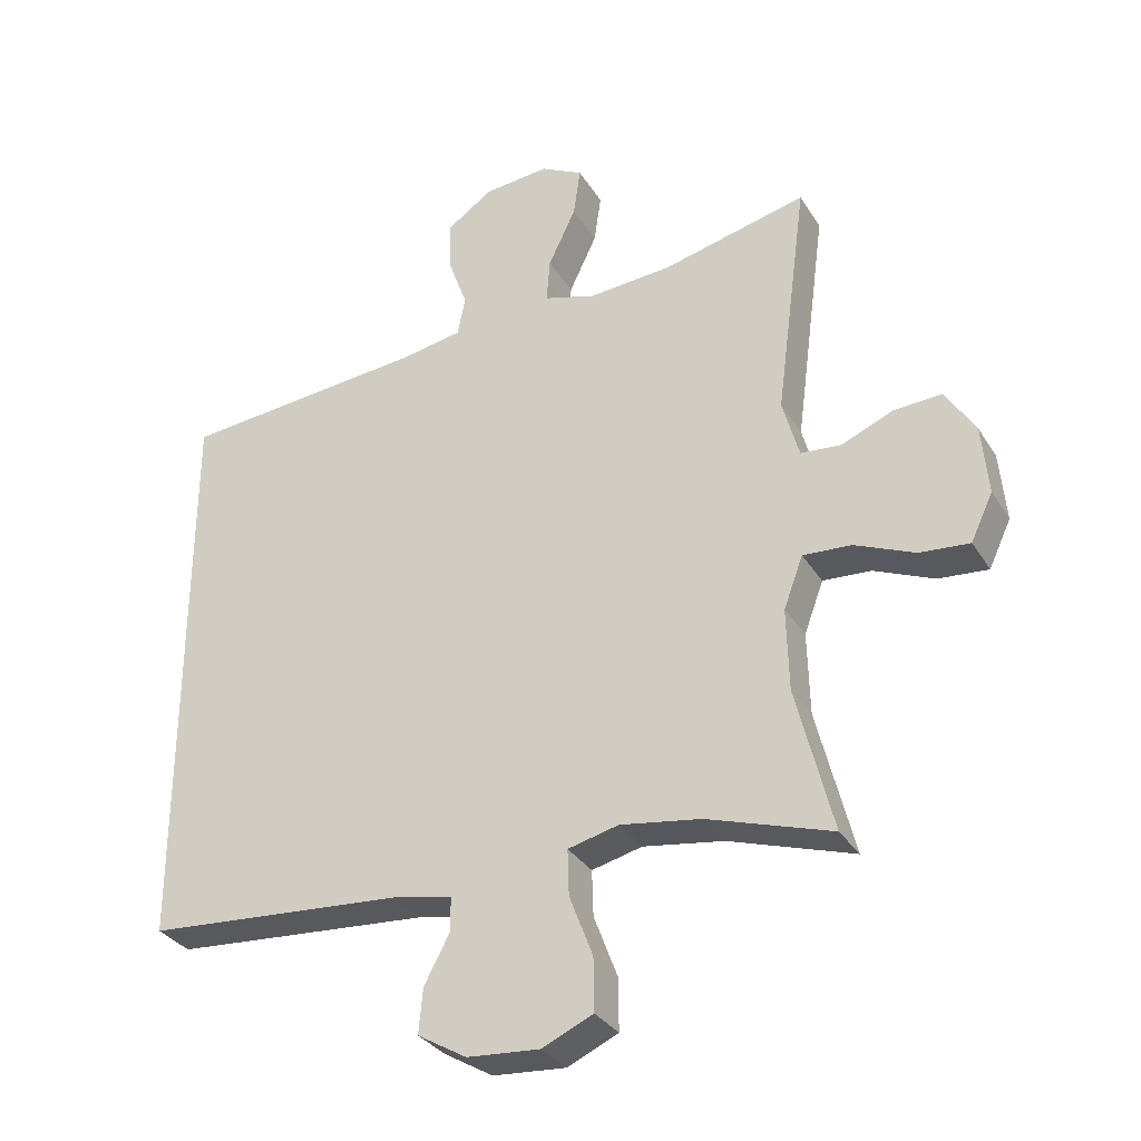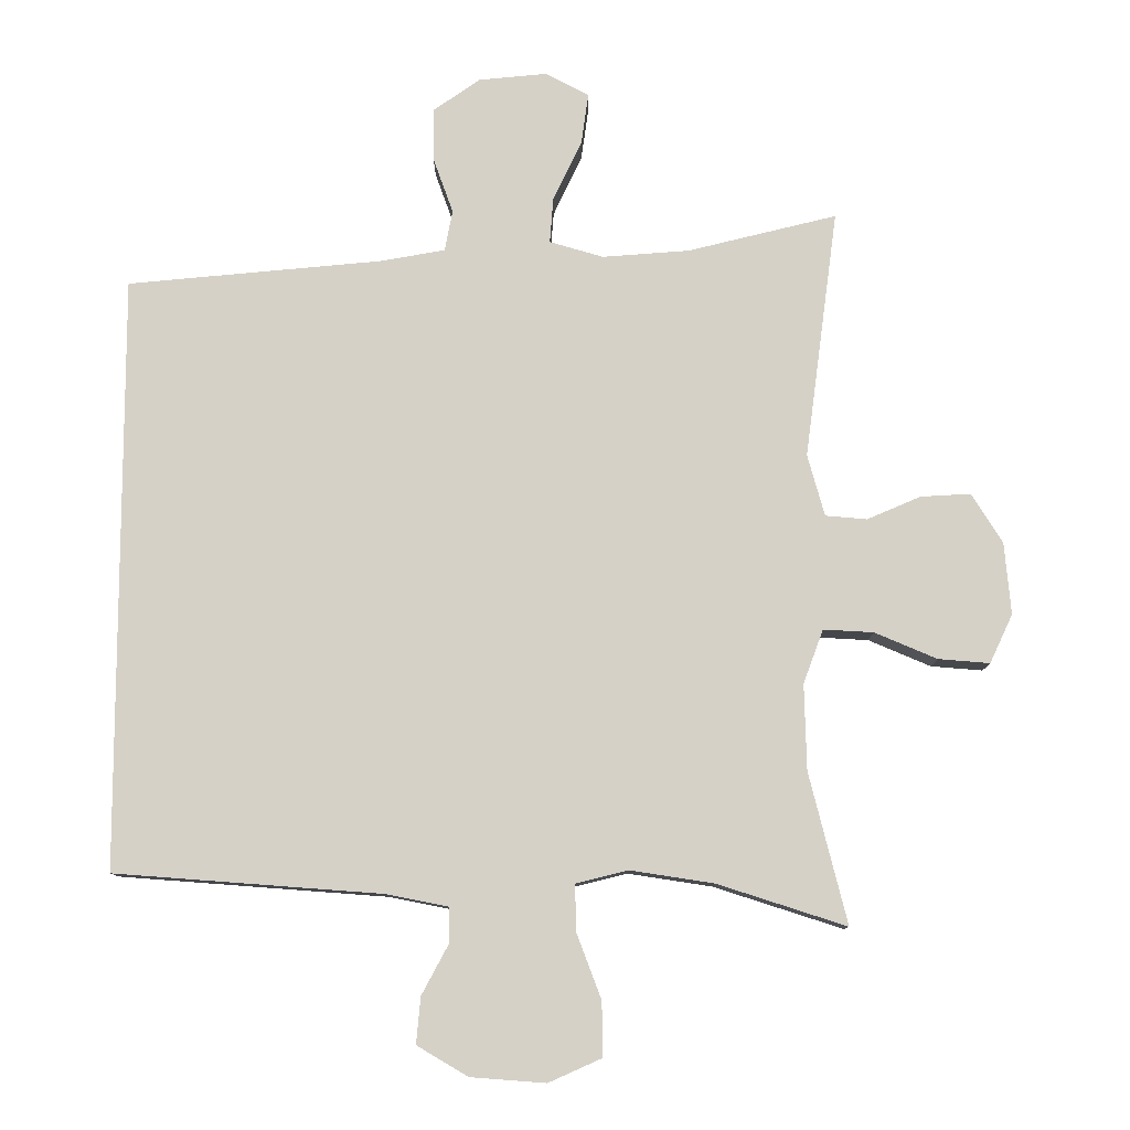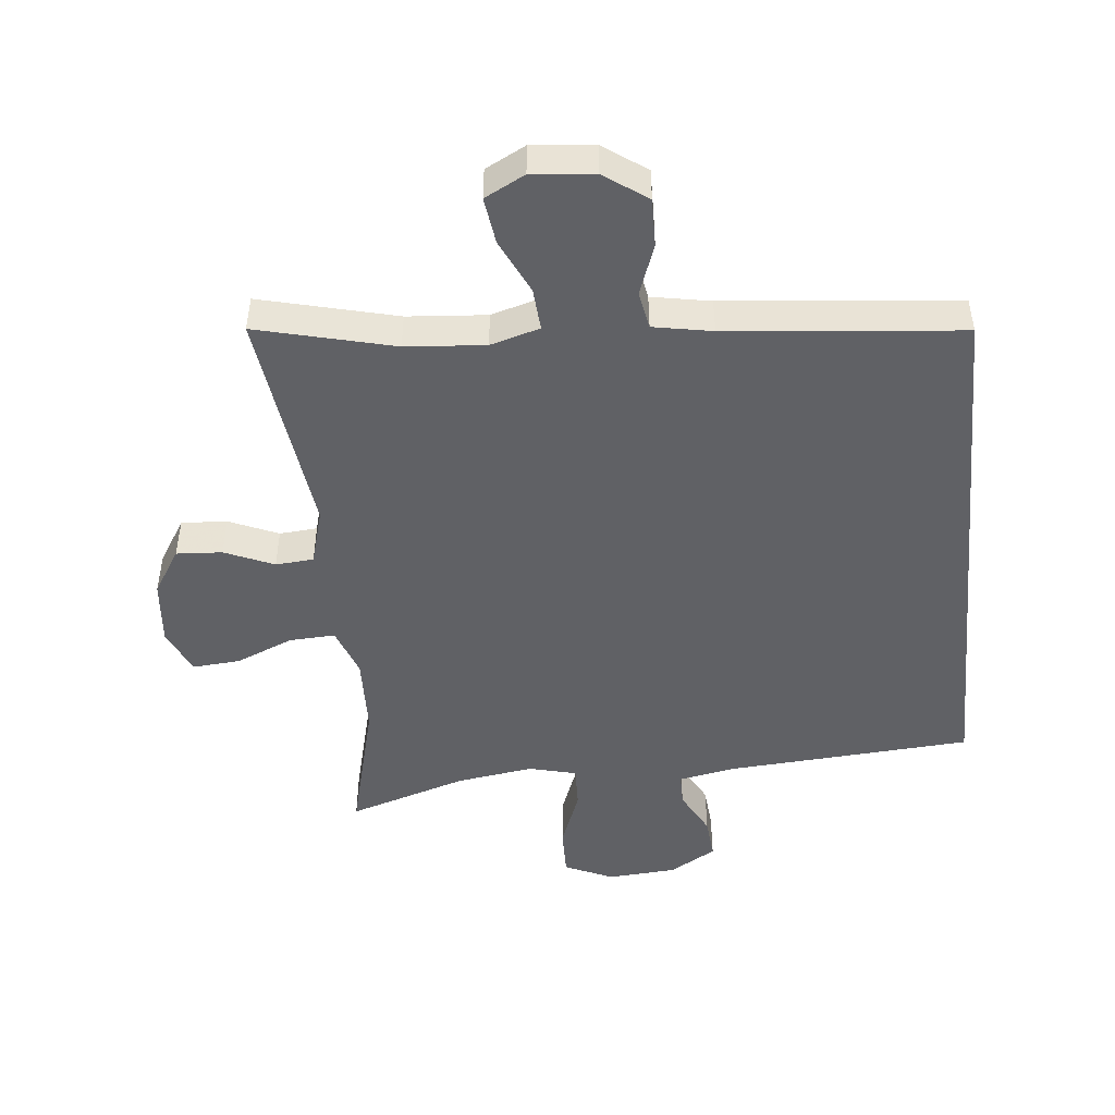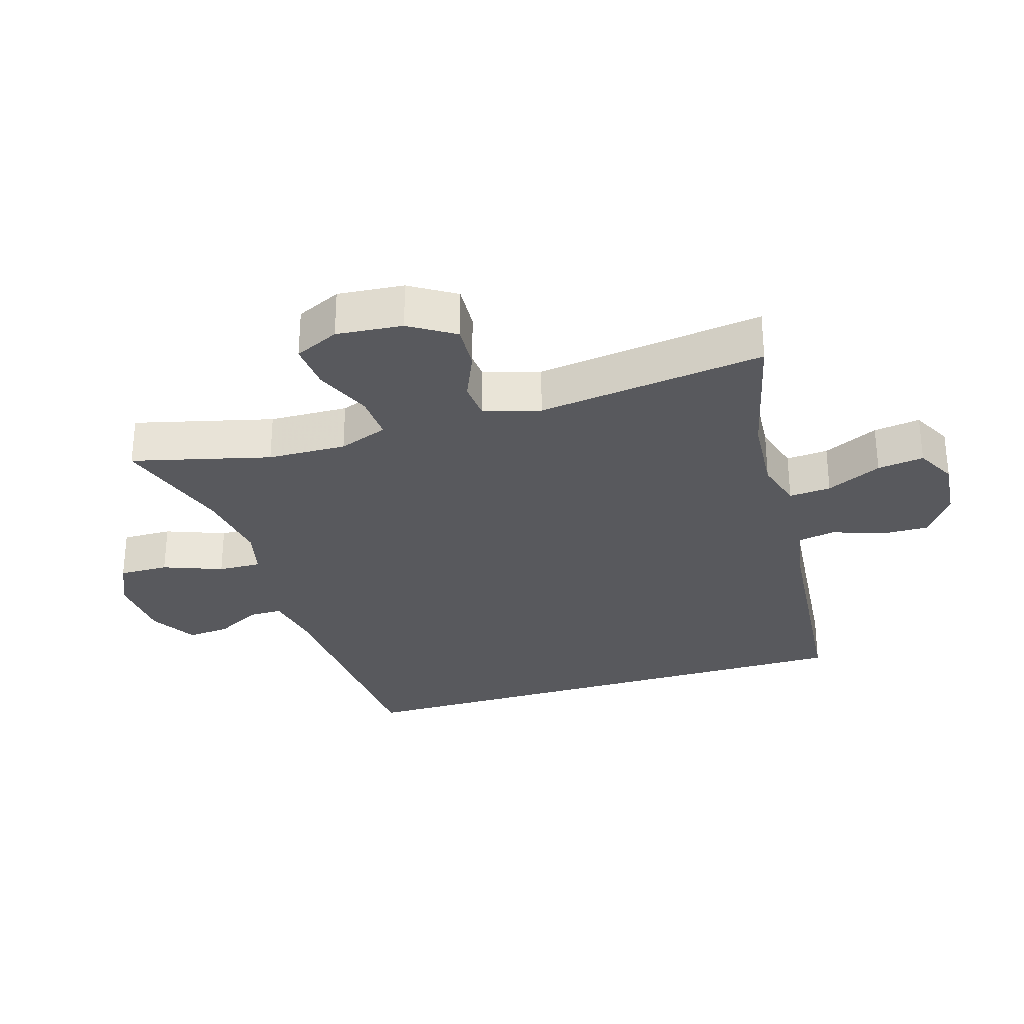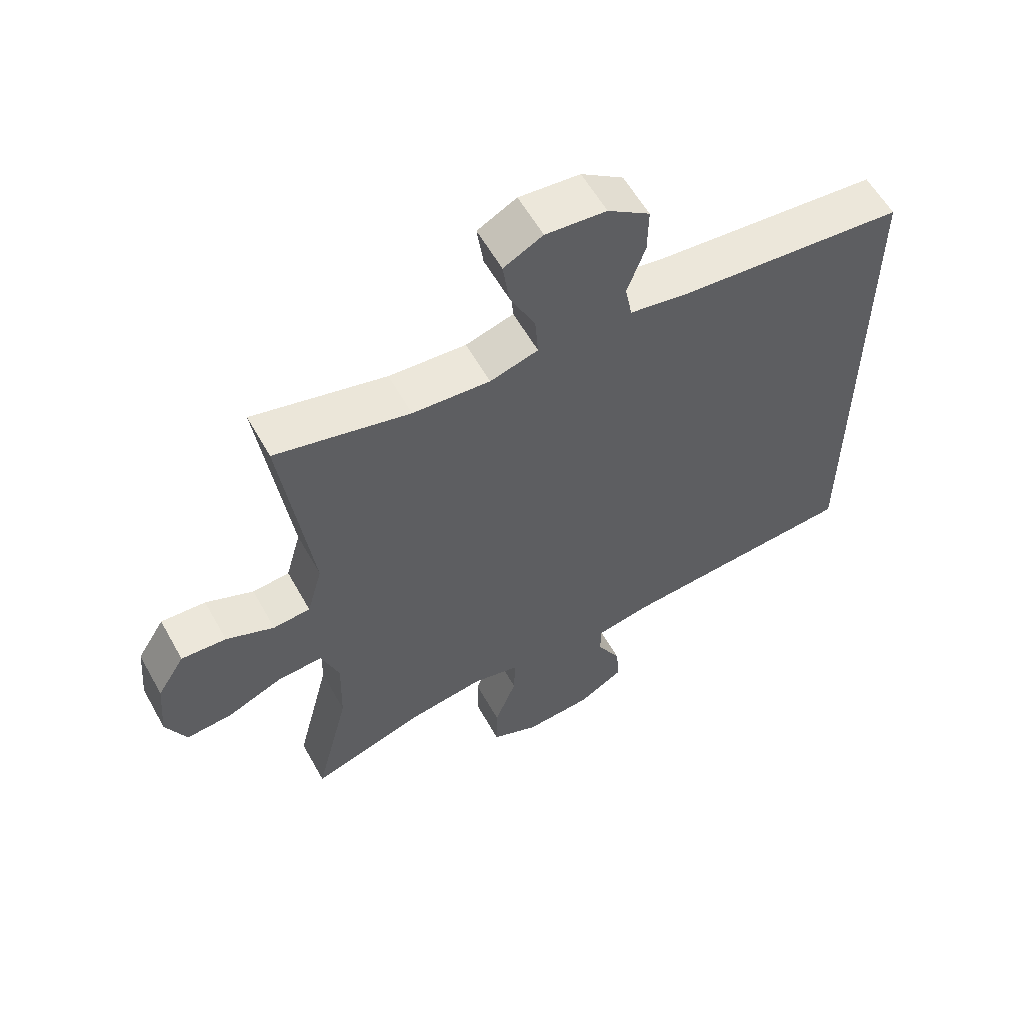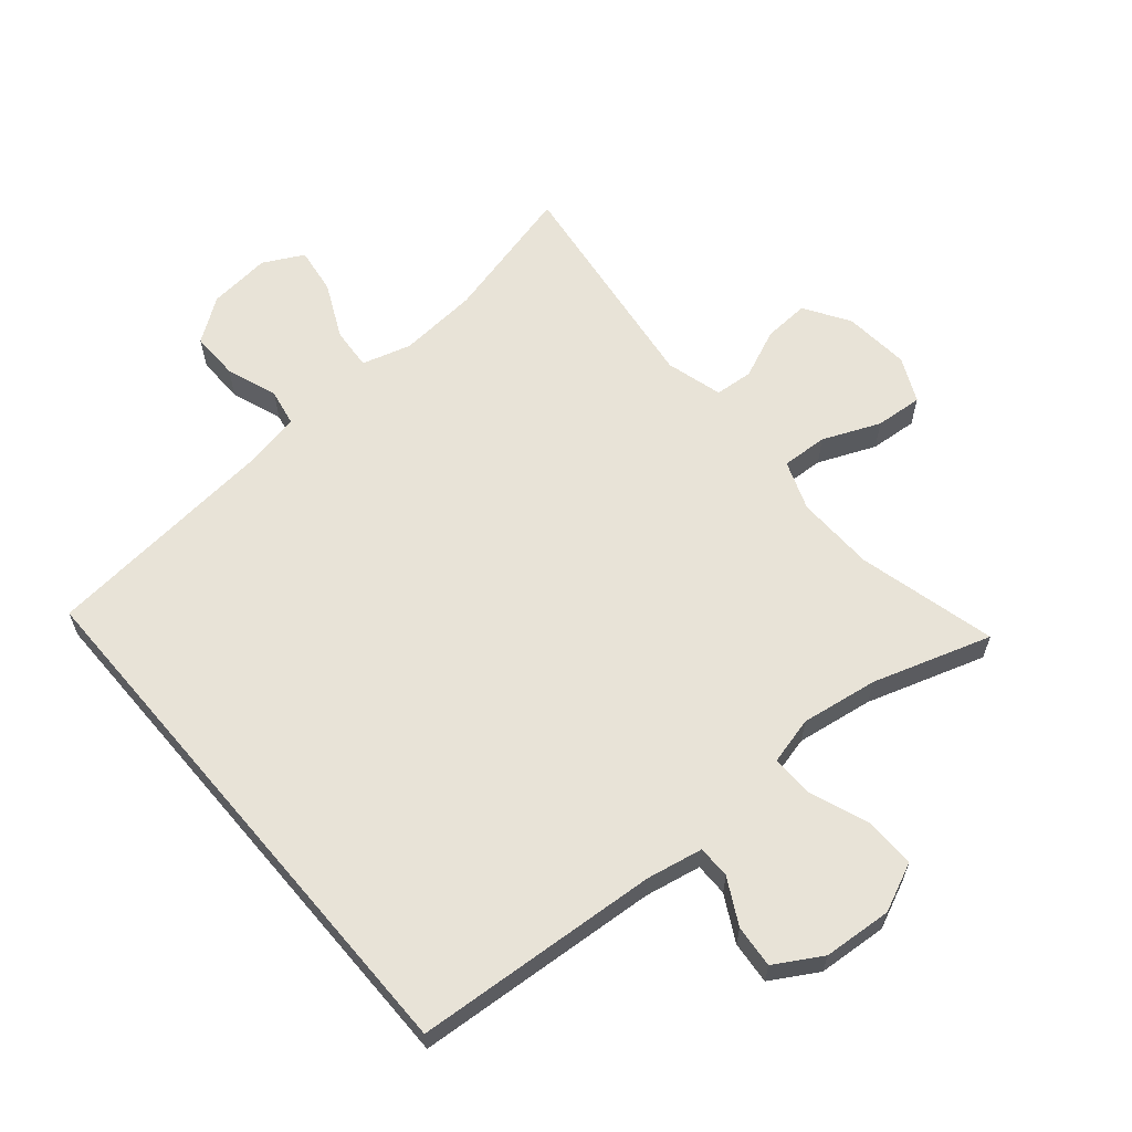
<metadata>
{"format":"obj","ext":"obj","renderer":"f3d","projection":"perspective","resolution":1024,"background":"white","views":[{"elev":-32.1,"azim":-153.2,"up":"+Z"},{"elev":-10.5,"azim":-179.9,"up":"+Z"},{"elev":-47.7,"azim":5.5,"up":"+Y"},{"elev":-29.9,"azim":-73.1,"up":"+Y"},{"elev":58.6,"azim":-29.1,"up":"+Z"},{"elev":62.4,"azim":139.6,"up":"+Y"}]}
</metadata>
<code>
v 0.5 0.07 -0.428
v 0.126 0.07 -0.456
v 0.04 0.07 -0.473
v 0.04 0.07 -0.523
v 0.077 0.07 -0.592
v 0.083 0.07 -0.657
v 0.012 0.07 -0.699
v -0.093 0.07 -0.707
v -0.167 0.07 -0.674
v -0.166 0.07 -0.598
v -0.132 0.07 -0.508
v -0.13 0.07 -0.442
v -0.203 0.07 -0.424
v -0.32 0.07 -0.442
v -0.5 0.07 -0.5
v -0.447 0.07 -0.289
v -0.444 0.07 -0.169
v -0.472 0.07 -0.094
v -0.542 0.07 -0.098
v -0.629 0.07 -0.135
v -0.701 0.07 -0.141
v -0.733 0.07 -0.073
v -0.724 0.07 0.028
v -0.681 0.07 0.097
v -0.611 0.07 0.093
v -0.536 0.07 0.061
v -0.478 0.07 0.066
v -0.454 0.07 0.152
v -0.5 0.07 0.5
v -0.291 0.07 0.449
v -0.17 0.07 0.44
v -0.095 0.07 0.462
v -0.1 0.07 0.526
v -0.14 0.07 0.61
v -0.15 0.07 0.681
v -0.089 0.07 0.713
v 0.006 0.07 0.704
v 0.072 0.07 0.658
v 0.071 0.07 0.585
v 0.043 0.07 0.507
v 0.054 0.07 0.45
v 0.144 0.07 0.434
v 0.5 0.07 0.401
v 0.5 0 -0.428
v 0.126 0 -0.456
v 0.04 0 -0.473
v 0.04 0 -0.523
v 0.077 0 -0.592
v 0.083 0 -0.657
v 0.012 0 -0.699
v -0.093 0 -0.707
v -0.167 0 -0.674
v -0.166 0 -0.598
v -0.132 0 -0.508
v -0.13 0 -0.442
v -0.203 0 -0.424
v -0.32 0 -0.442
v -0.5 0 -0.5
v -0.447 0 -0.289
v -0.444 0 -0.169
v -0.472 0 -0.094
v -0.542 0 -0.098
v -0.629 0 -0.135
v -0.701 0 -0.141
v -0.733 0 -0.073
v -0.724 0 0.028
v -0.681 0 0.097
v -0.611 0 0.093
v -0.536 0 0.061
v -0.478 0 0.066
v -0.454 0 0.152
v -0.5 0 0.5
v -0.291 0 0.449
v -0.17 0 0.44
v -0.095 0 0.462
v -0.1 0 0.526
v -0.14 0 0.61
v -0.15 0 0.681
v -0.089 0 0.713
v 0.006 0 0.704
v 0.072 0 0.658
v 0.071 0 0.585
v 0.043 0 0.507
v 0.054 0 0.45
v 0.144 0 0.434
v 0.5 0 0.401
f 42 43 1 2
f 41 42 2 3
f 40 41 3
f 38 39 40
f 37 38 40
f 36 37 40
f 35 36 40
f 34 35 40
f 33 34 40
f 32 33 40 3
f 31 32 3 4
f 30 31 4
f 28 29 30 4
f 4 5 6
f 28 4 6
f 27 28 6
f 26 27 6
f 24 25 26
f 23 24 26
f 22 23 26
f 21 22 26
f 20 21 26
f 19 20 26
f 18 19 26
f 18 26 6
f 14 15 16
f 13 14 16 17
f 12 13 17 18
f 9 10 11
f 8 9 11
f 7 8 11
f 6 7 11
f 6 11 12
f 6 12 18
f 45 44 86 85
f 46 45 85 84
f 46 84 83
f 83 82 81
f 83 81 80
f 83 80 79
f 83 79 78
f 83 78 77
f 83 77 76
f 46 83 76 75
f 47 46 75 74
f 47 74 73
f 47 73 72 71
f 49 48 47
f 49 47 71
f 49 71 70
f 49 70 69
f 69 68 67
f 69 67 66
f 69 66 65
f 69 65 64
f 69 64 63
f 69 63 62
f 69 62 61
f 49 69 61
f 59 58 57
f 60 59 57 56
f 61 60 56 55
f 54 53 52
f 54 52 51
f 54 51 50
f 54 50 49
f 55 54 49
f 61 55 49
f 1 44 45 2
f 2 45 46 3
f 3 46 47 4
f 4 47 48 5
f 5 48 49 6
f 6 49 50 7
f 7 50 51 8
f 8 51 52 9
f 9 52 53 10
f 10 53 54 11
f 11 54 55 12
f 12 55 56 13
f 13 56 57 14
f 14 57 58 15
f 15 58 59 16
f 16 59 60 17
f 17 60 61 18
f 18 61 62 19
f 19 62 63 20
f 20 63 64 21
f 21 64 65 22
f 22 65 66 23
f 23 66 67 24
f 24 67 68 25
f 25 68 69 26
f 26 69 70 27
f 27 70 71 28
f 28 71 72 29
f 29 72 73 30
f 30 73 74 31
f 31 74 75 32
f 32 75 76 33
f 33 76 77 34
f 34 77 78 35
f 35 78 79 36
f 36 79 80 37
f 37 80 81 38
f 38 81 82 39
f 39 82 83 40
f 40 83 84 41
f 41 84 85 42
f 42 85 86 43
f 43 86 44 1

</code>
